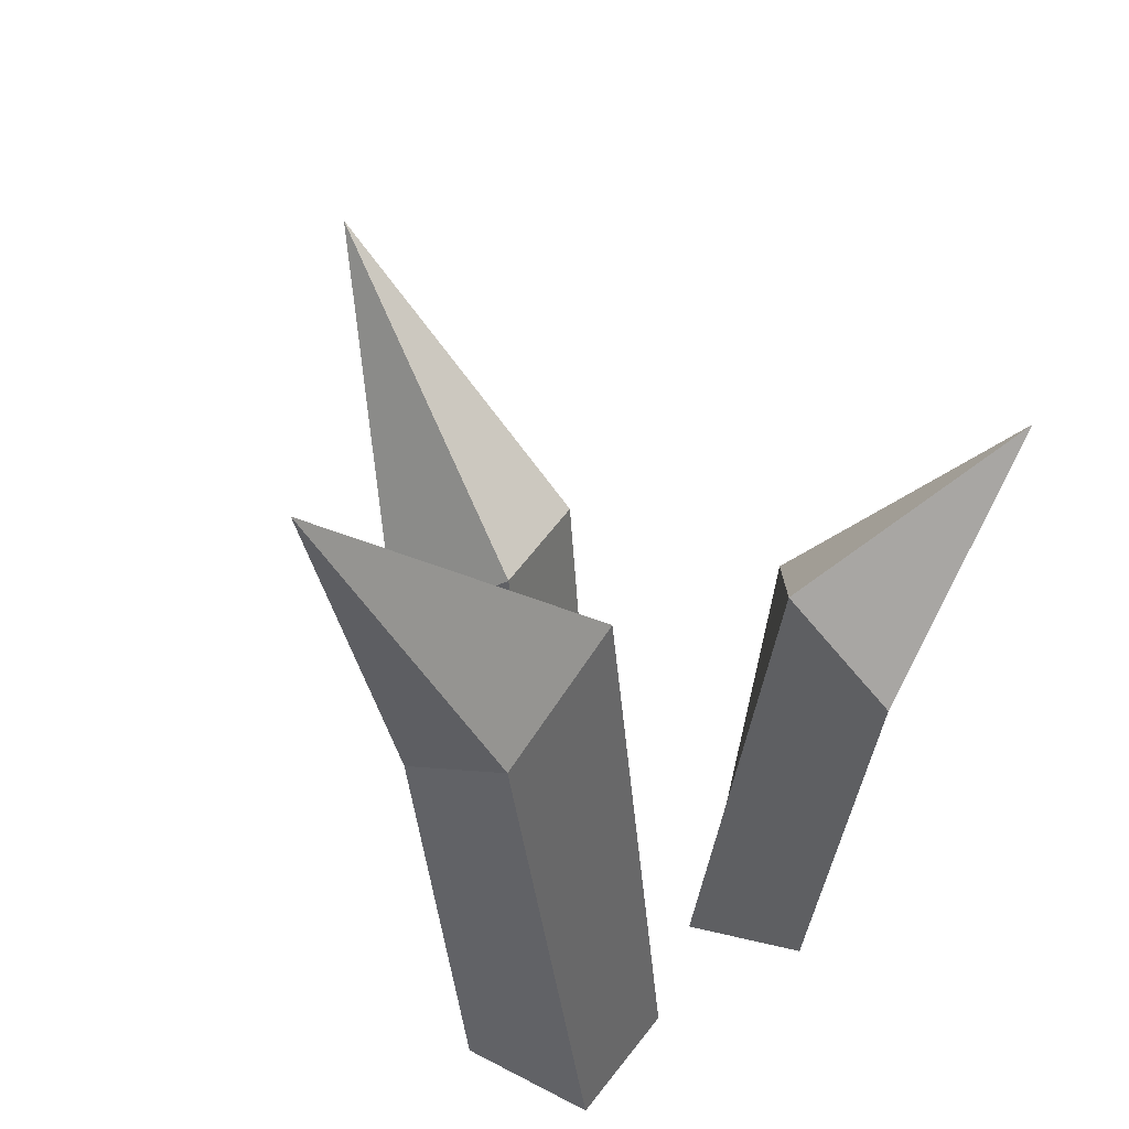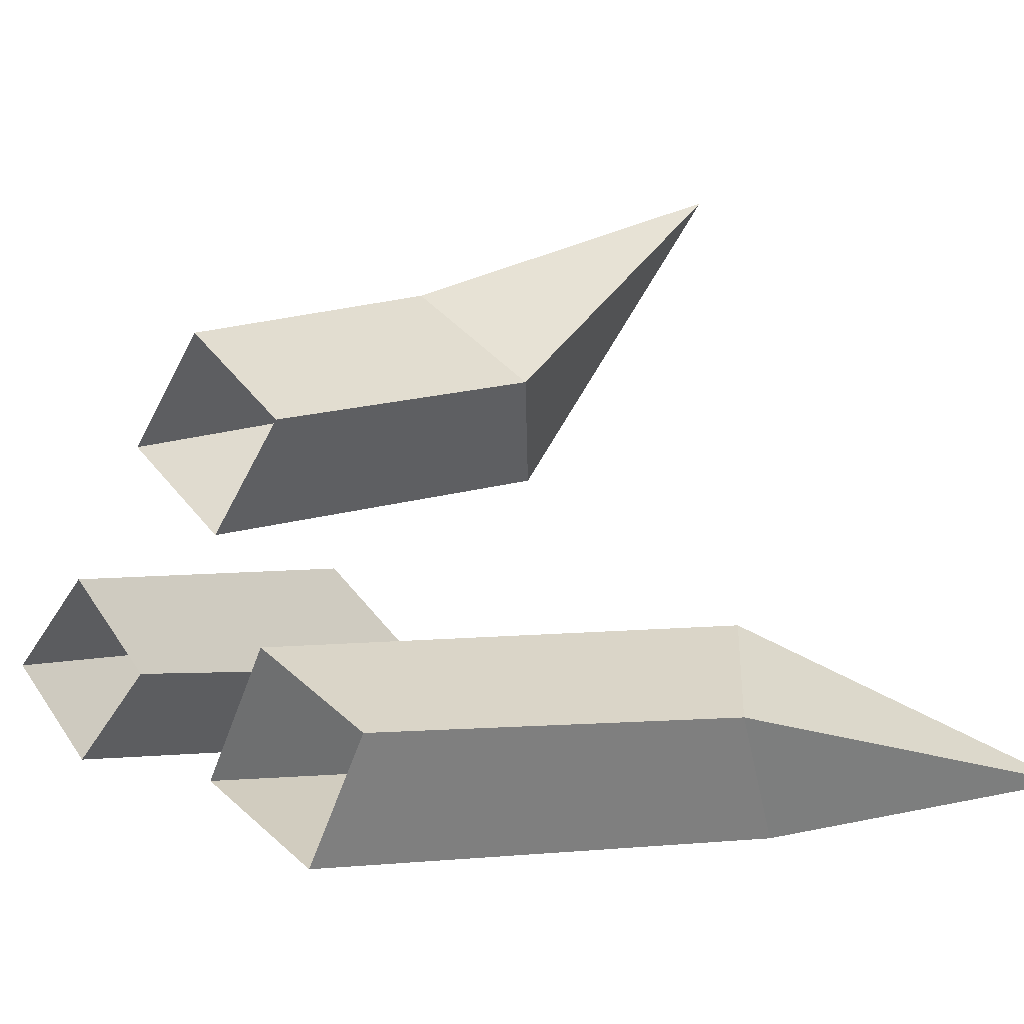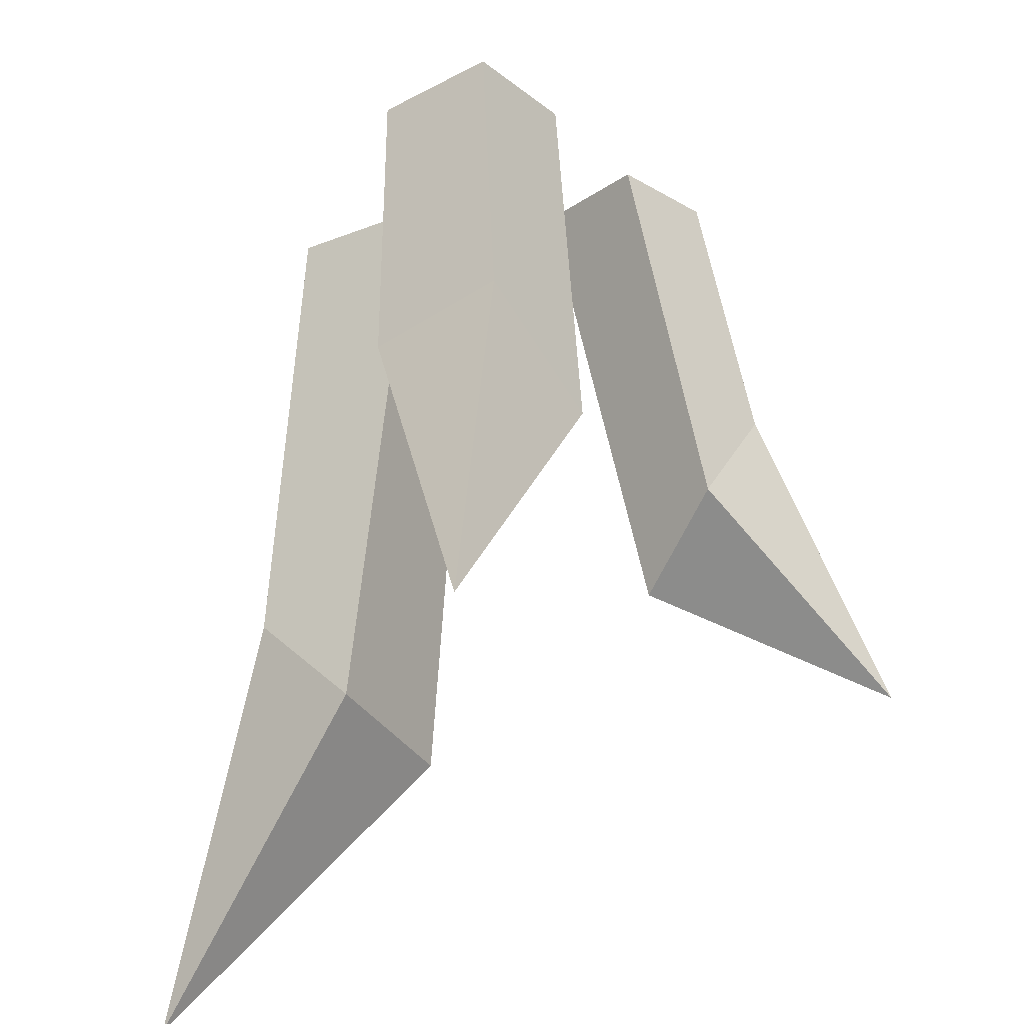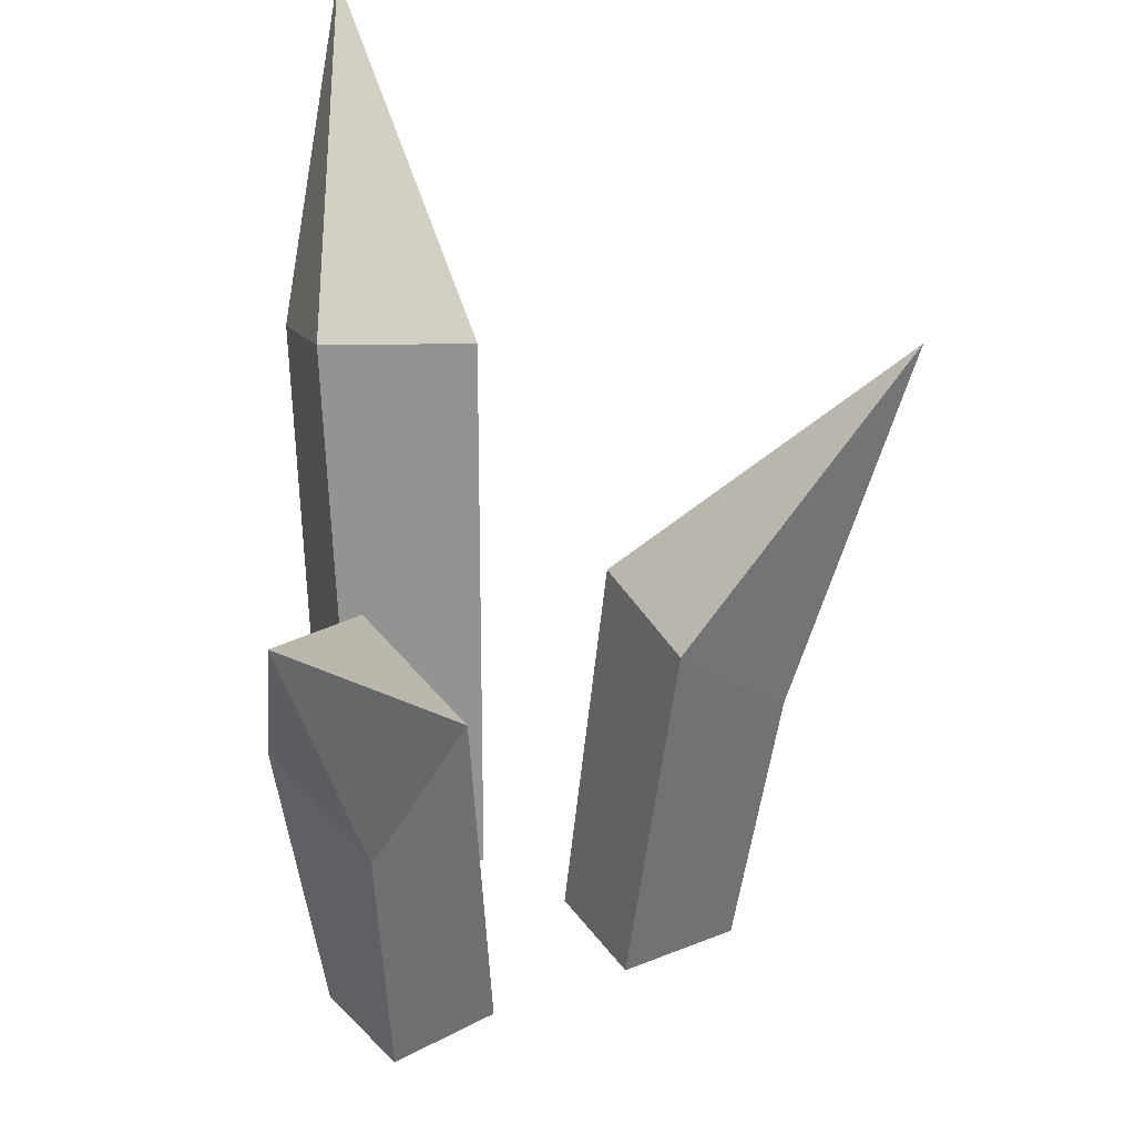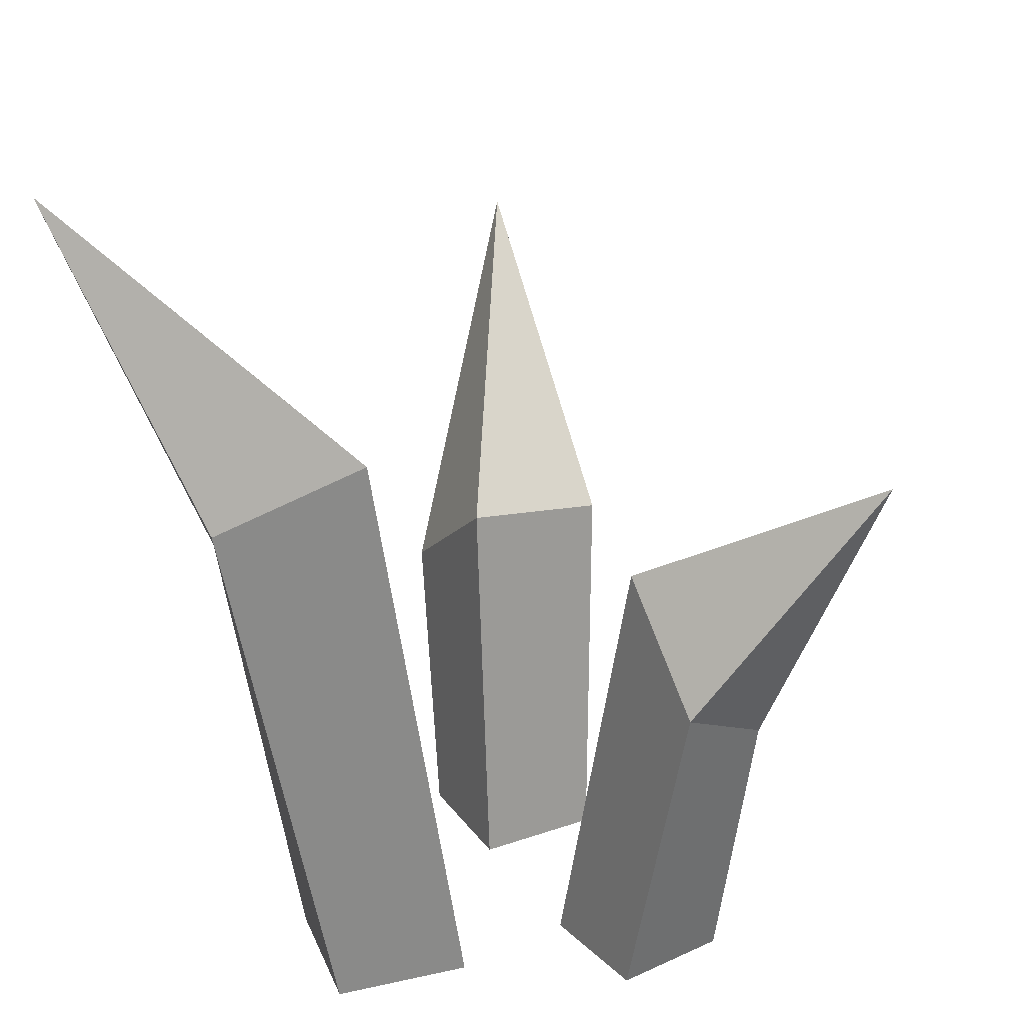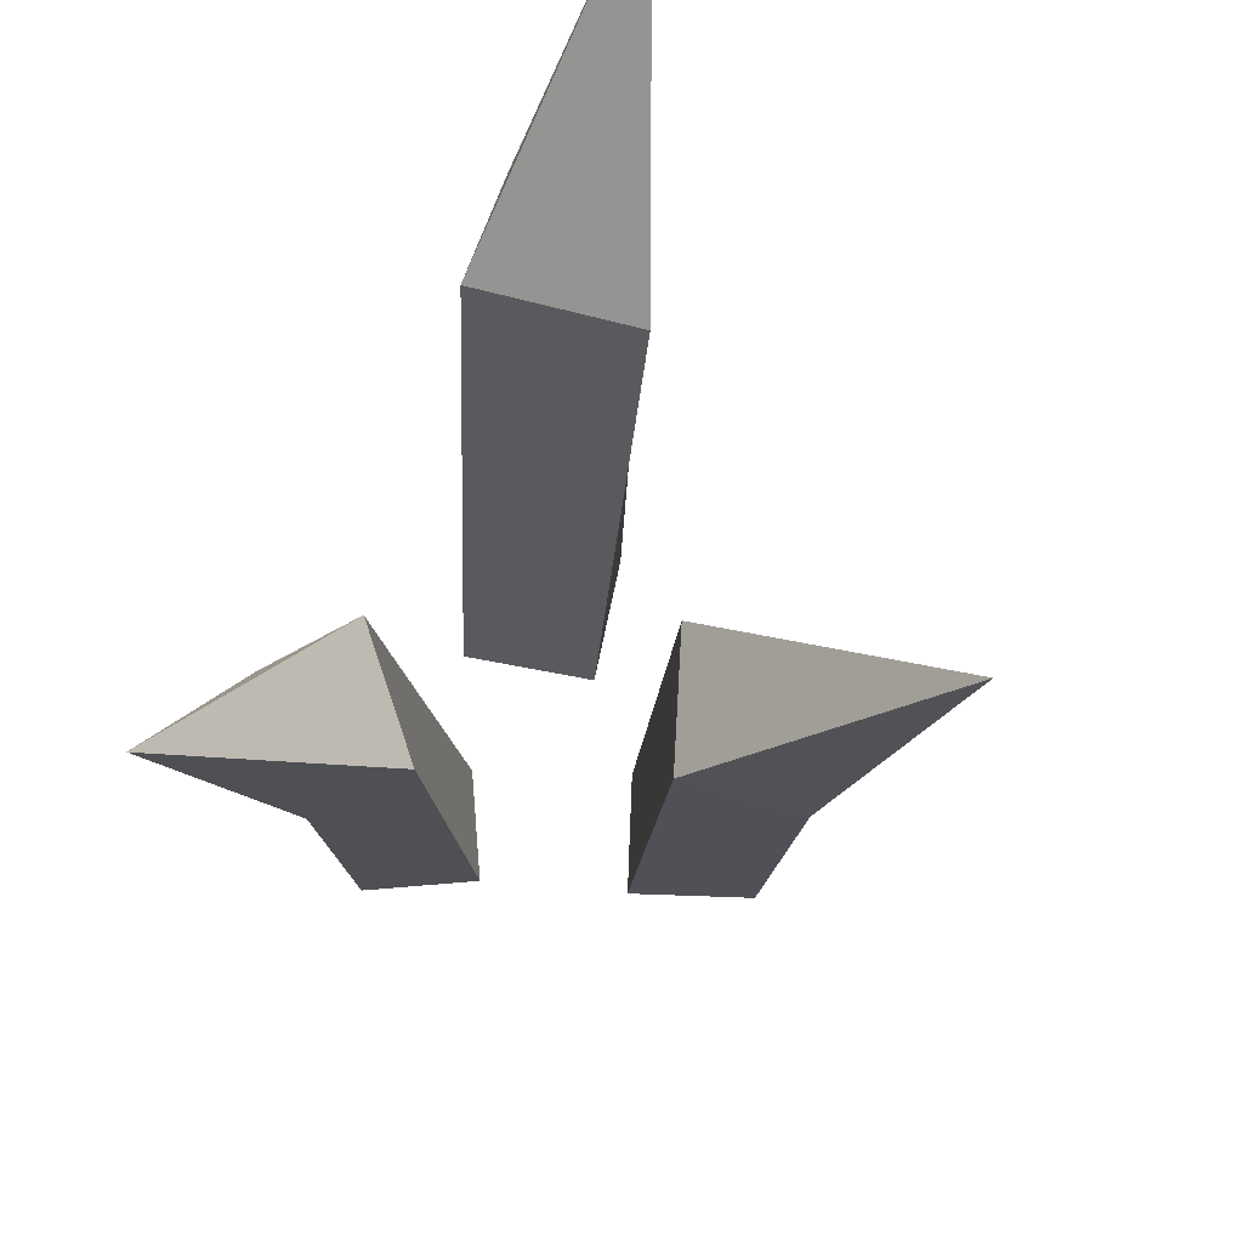
<metadata>
{"format":"obj","ext":"obj","renderer":"f3d","projection":"perspective","resolution":1024,"background":"white","views":[{"elev":41.1,"azim":150.5,"up":"+Y"},{"elev":2.3,"azim":40.2,"up":"+Z"},{"elev":63.9,"azim":176.0,"up":"+Z"},{"elev":32.5,"azim":-82.4,"up":"+Y"},{"elev":27.1,"azim":-171.4,"up":"+Y"},{"elev":65.9,"azim":-51.0,"up":"+Y"}]}
</metadata>
<code>
v -2.796 0 -5.124
v -5.905 0 -8.352
v -5.498 17.39 -6.459
v -8.119 13.05 -9.468
v -7.902 14.75 -2.411
v -10.52 10.42 -5.42
v -6.024 0 -2.015
v -9.133 0 -5.243
v -14.89 22.18 -7.355
v 5.275 0 -10.92
v 0.6511 0 -8.485
v 8.95 20.86 -12.21
v 3.768 22.86 -9.777
v 10.18 17.38 -7.215
v 6.846 21.71 -4.333
v 7.708 0 -6.294
v 3.084 0 -3.861
v 14.89 32.81 -10.85
v -2.902 0 2.645
v -0.01465 0 6.491
v -2.75 14.69 4.441
v 0.2776 10.92 8.09
v 1.665 15.36 1.258
v 4.692 11.6 4.907
v 0.9445 0 -0.2424
v 3.832 0 3.604
v 2.494 25.13 12.21
f 1 2 4 3
f 5 6 8 7
f 2 8 6 4
f 7 1 3 5
f 3 4 9
f 4 6 9
f 6 5 9
f 5 3 9
f 10 11 13 12
f 14 15 17 16
f 11 17 15 13
f 16 10 12 14
f 12 13 18
f 13 15 18
f 15 14 18
f 14 12 18
f 19 20 22 21
f 23 24 26 25
f 20 26 24 22
f 25 19 21 23
f 21 22 27
f 22 24 27
f 24 23 27
f 23 21 27

</code>
